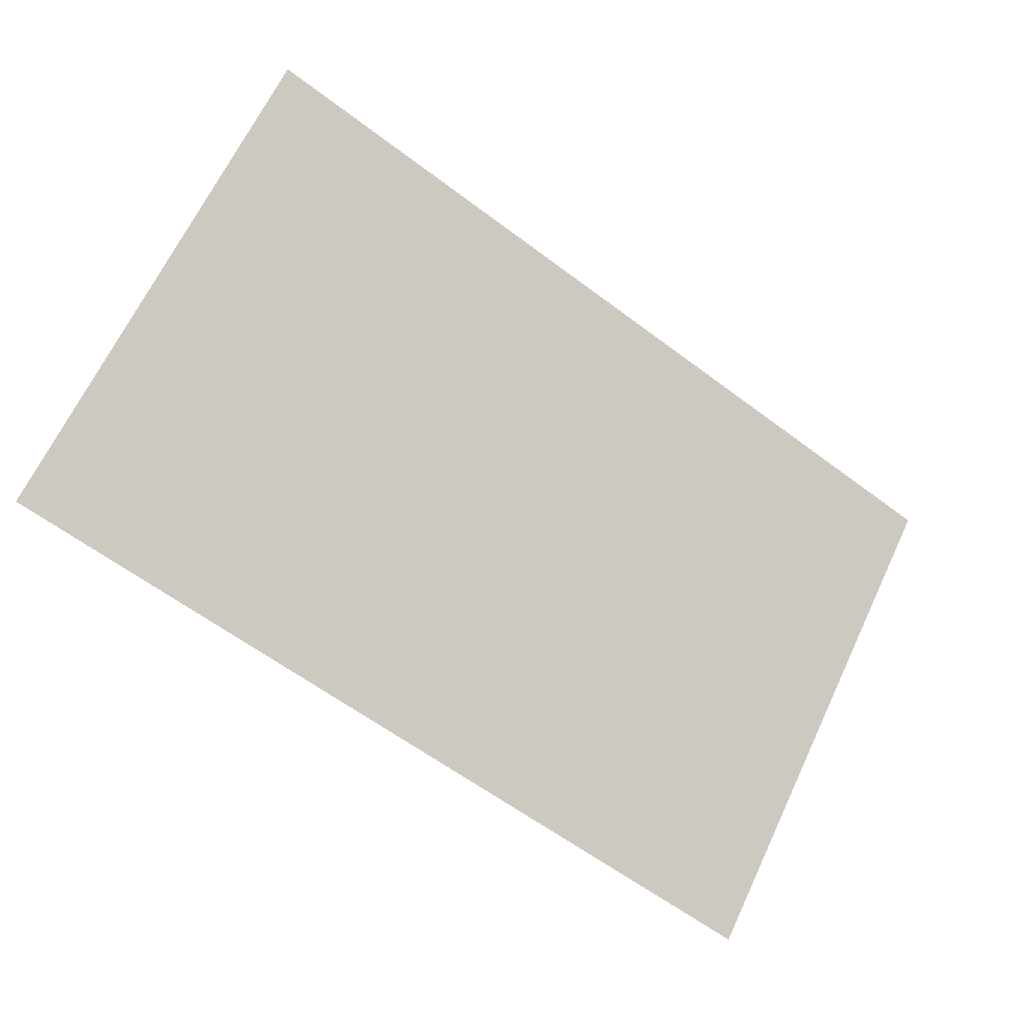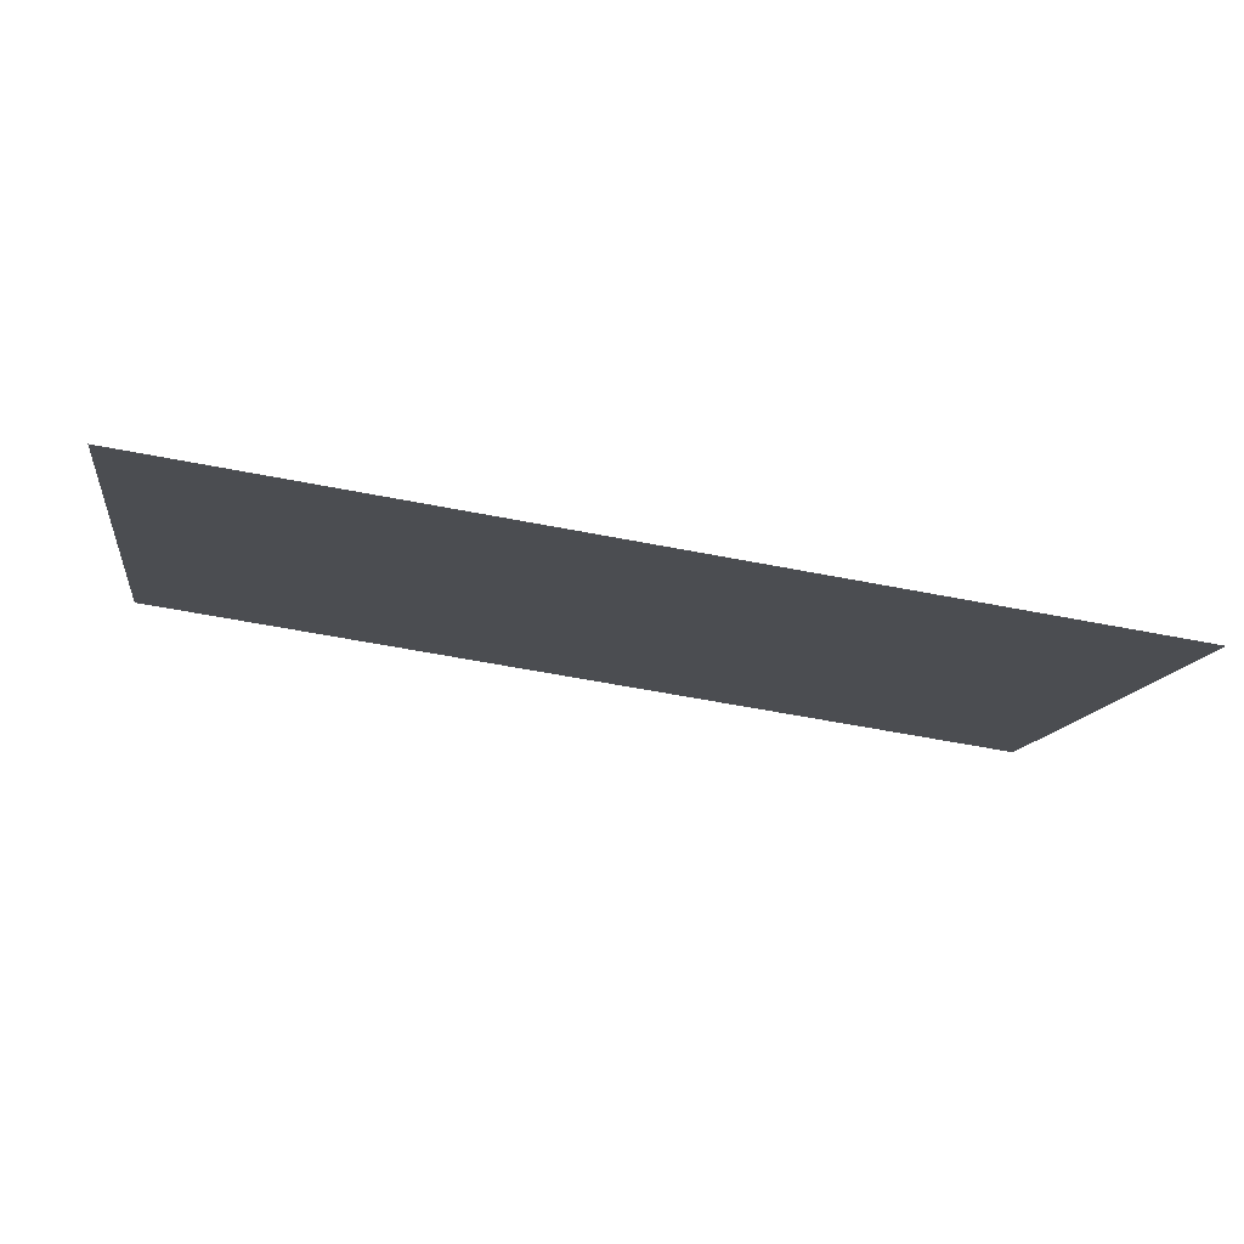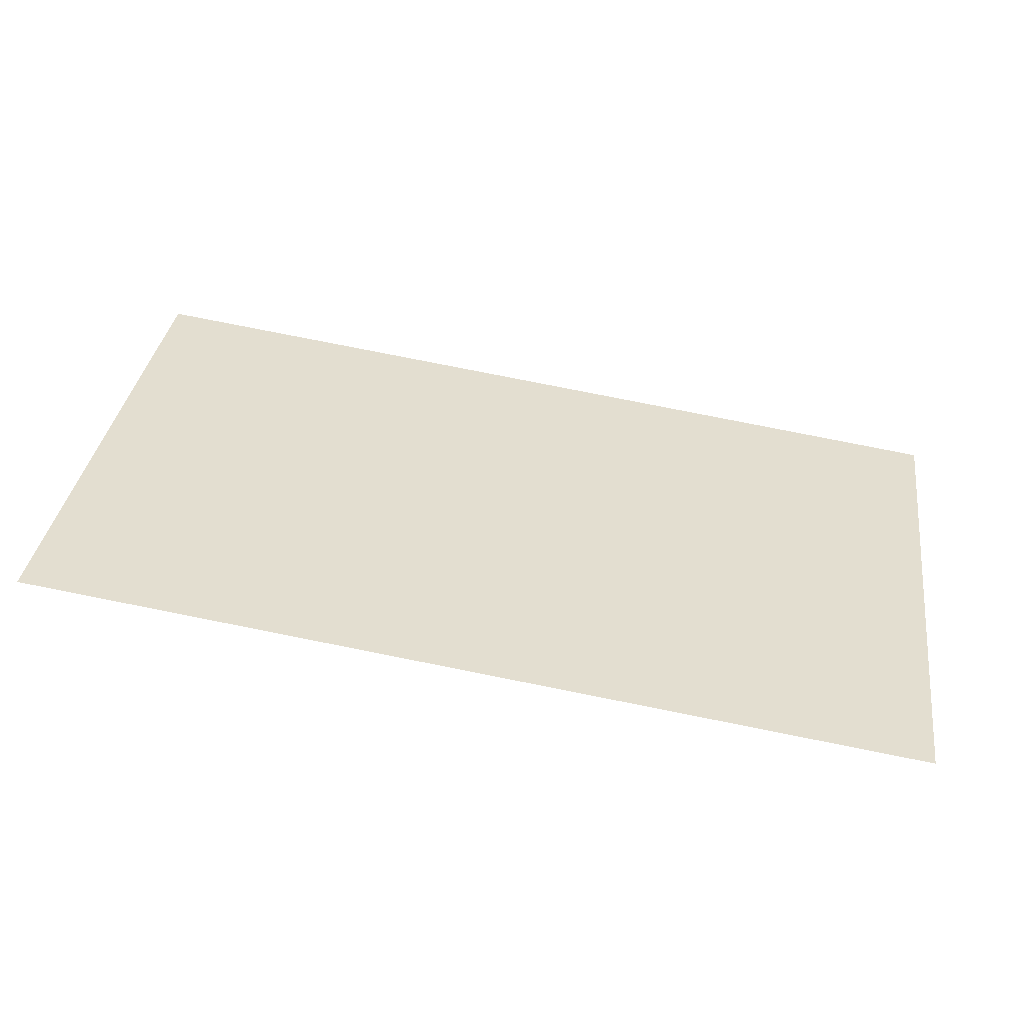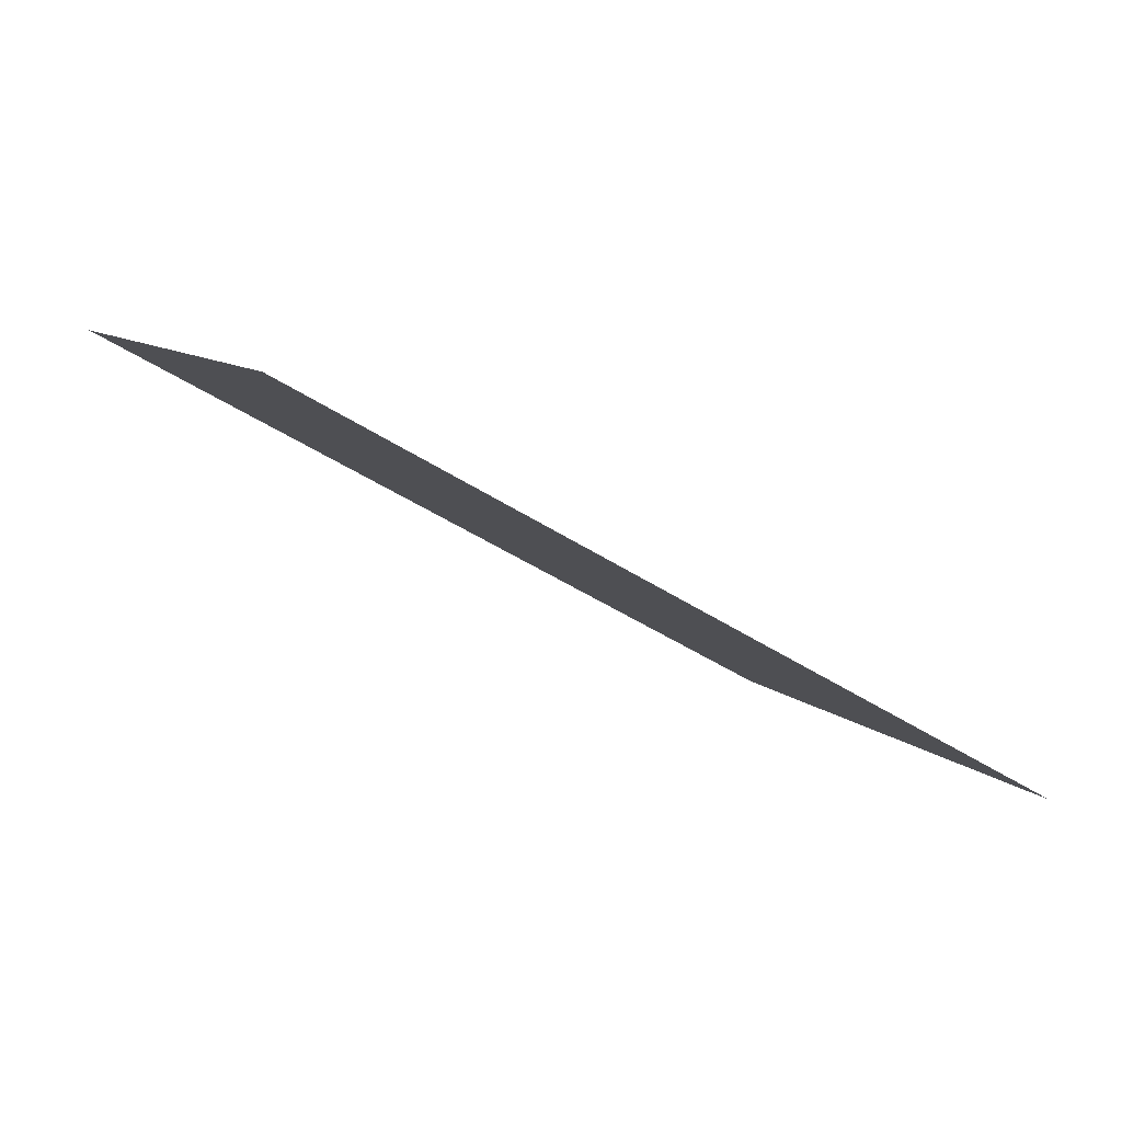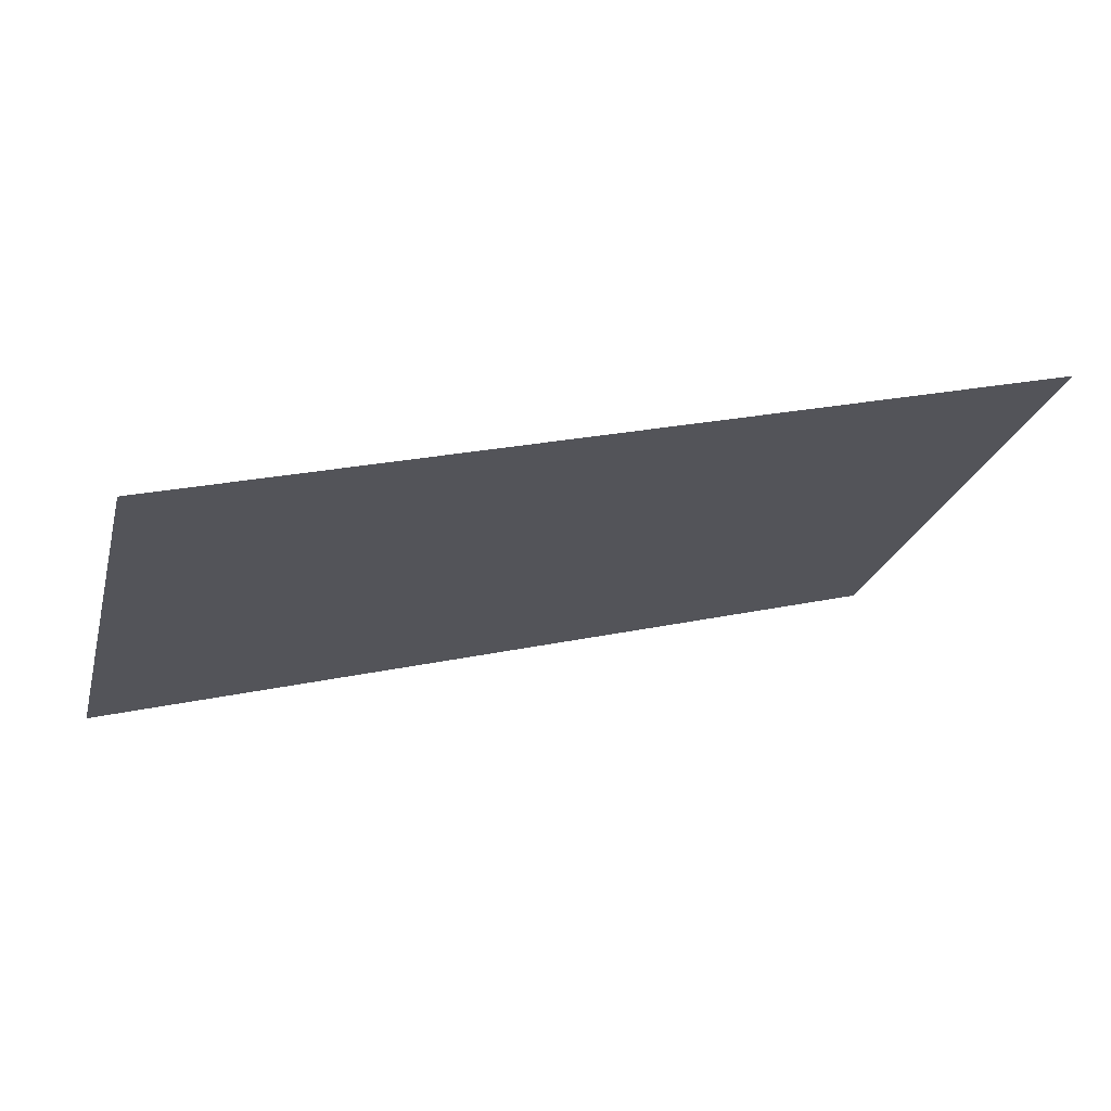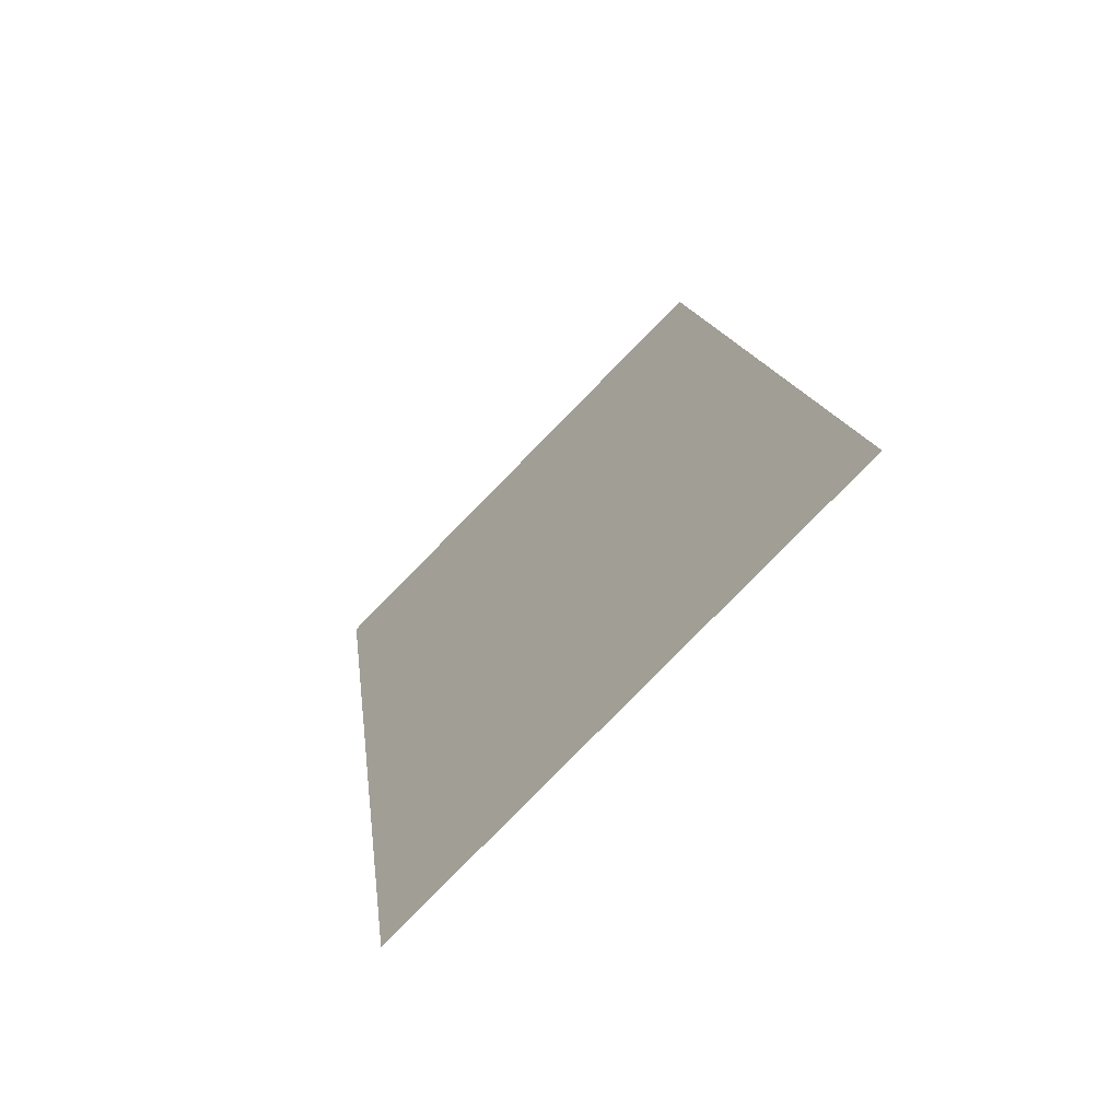
<metadata>
{"format":"obj","ext":"obj","renderer":"f3d","projection":"perspective","resolution":1024,"background":"white","views":[{"elev":-61.2,"azim":-37.5,"up":"+Y"},{"elev":-57.7,"azim":-11.6,"up":"+Z"},{"elev":79.7,"azim":-168.8,"up":"+Z"},{"elev":-42.0,"azim":-38.7,"up":"+Z"},{"elev":22.9,"azim":-20.5,"up":"+Y"},{"elev":14.4,"azim":83.3,"up":"+Z"}]}
</metadata>
<code>
v 12.7 45.28 7.75e-07
v 12.7 50.8 5.515
v 0 50.8 5.515
v 0 45.28 7.75e-07
f 2 1 3
f 1 4 3

</code>
